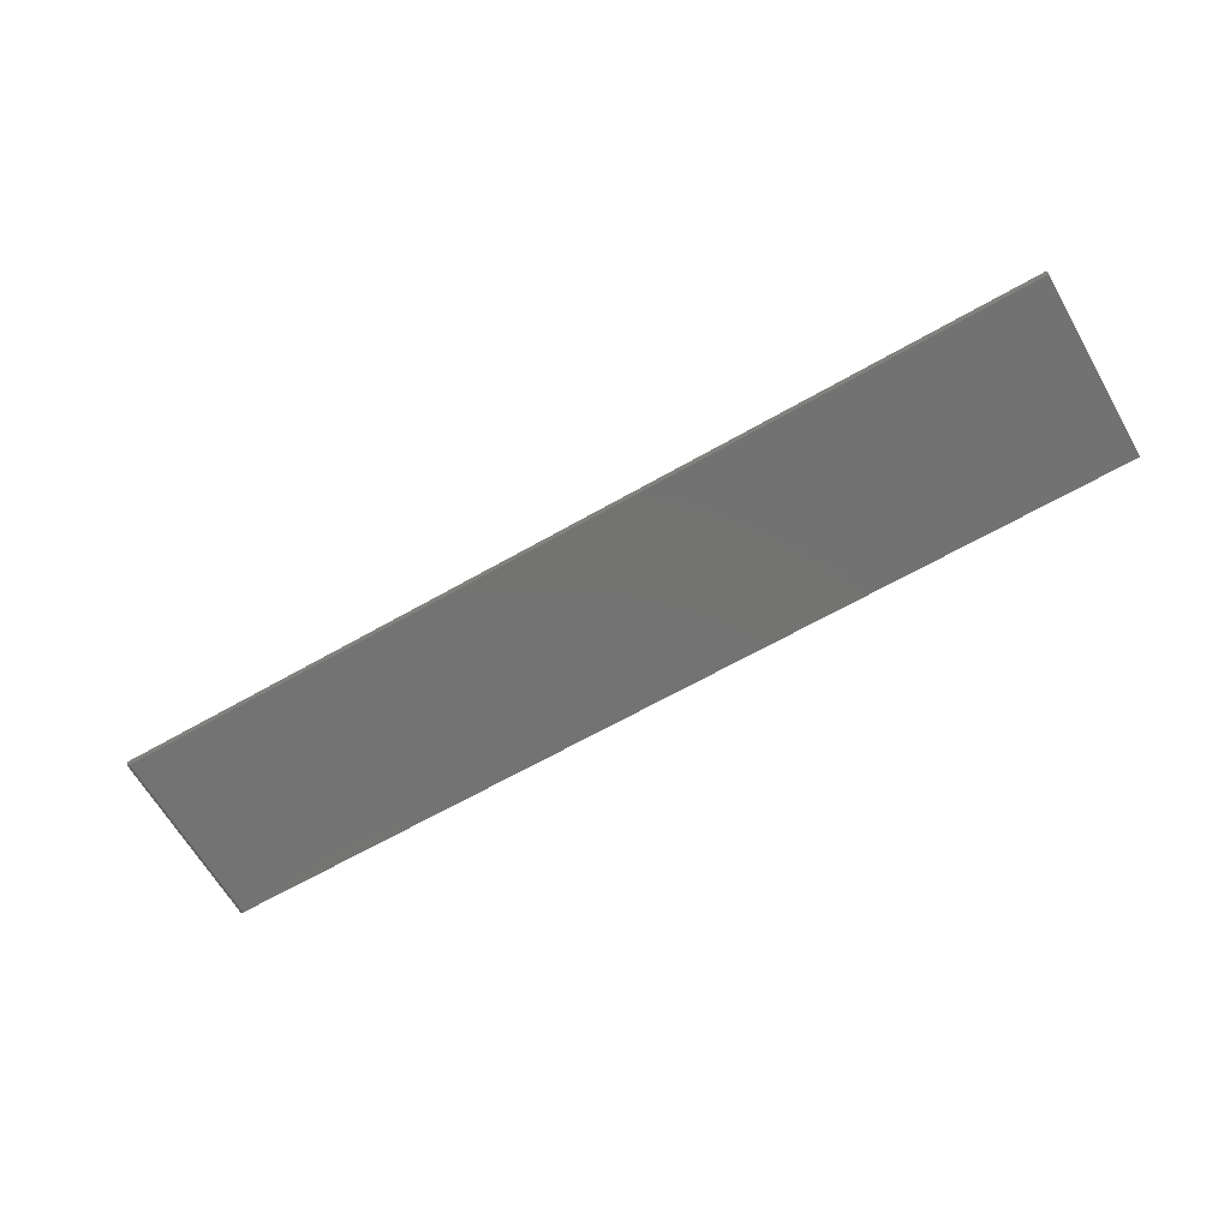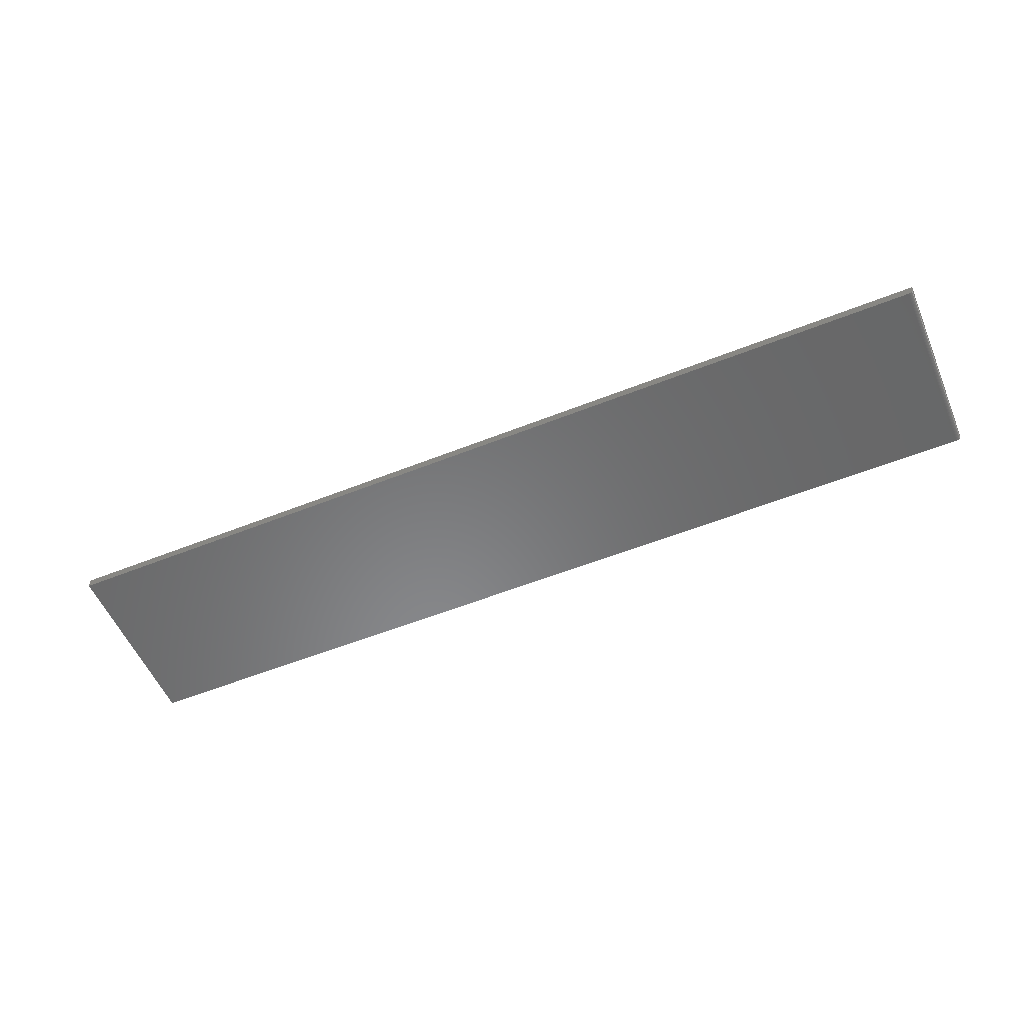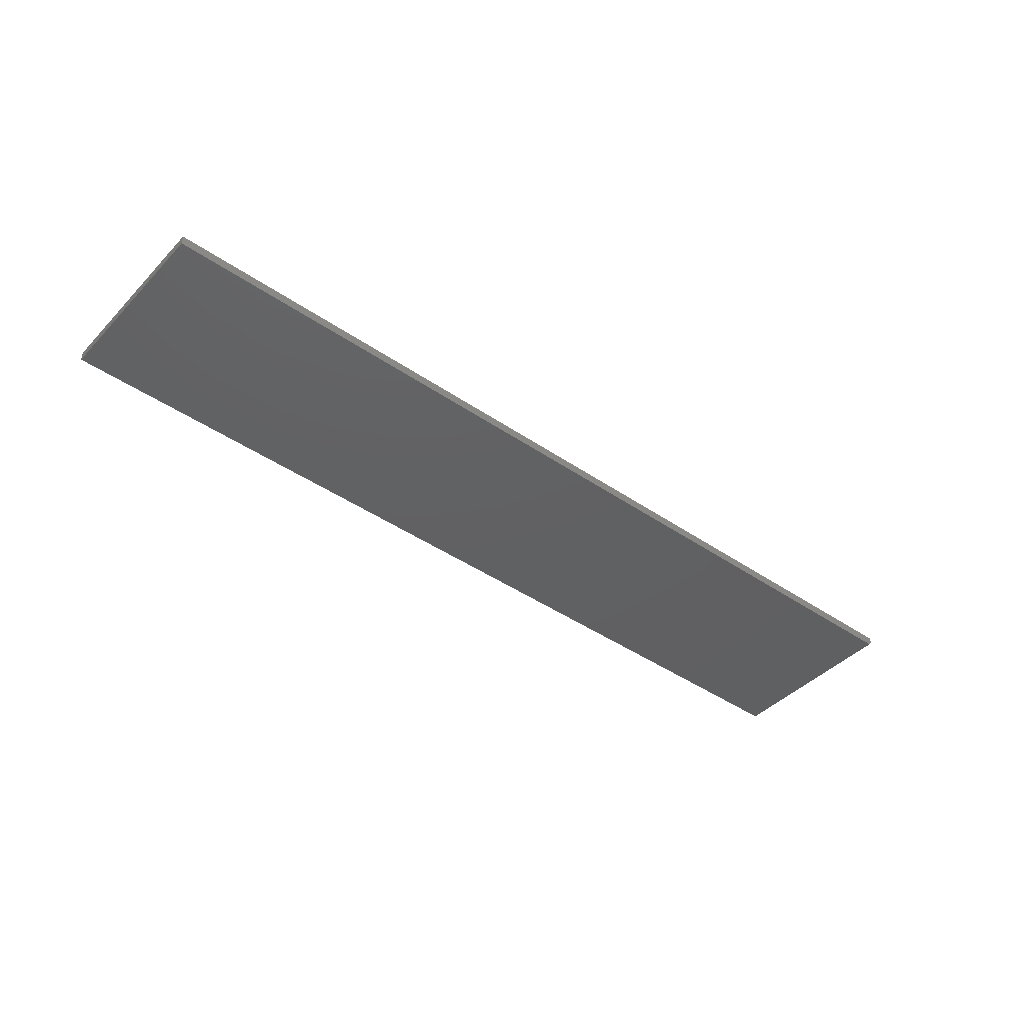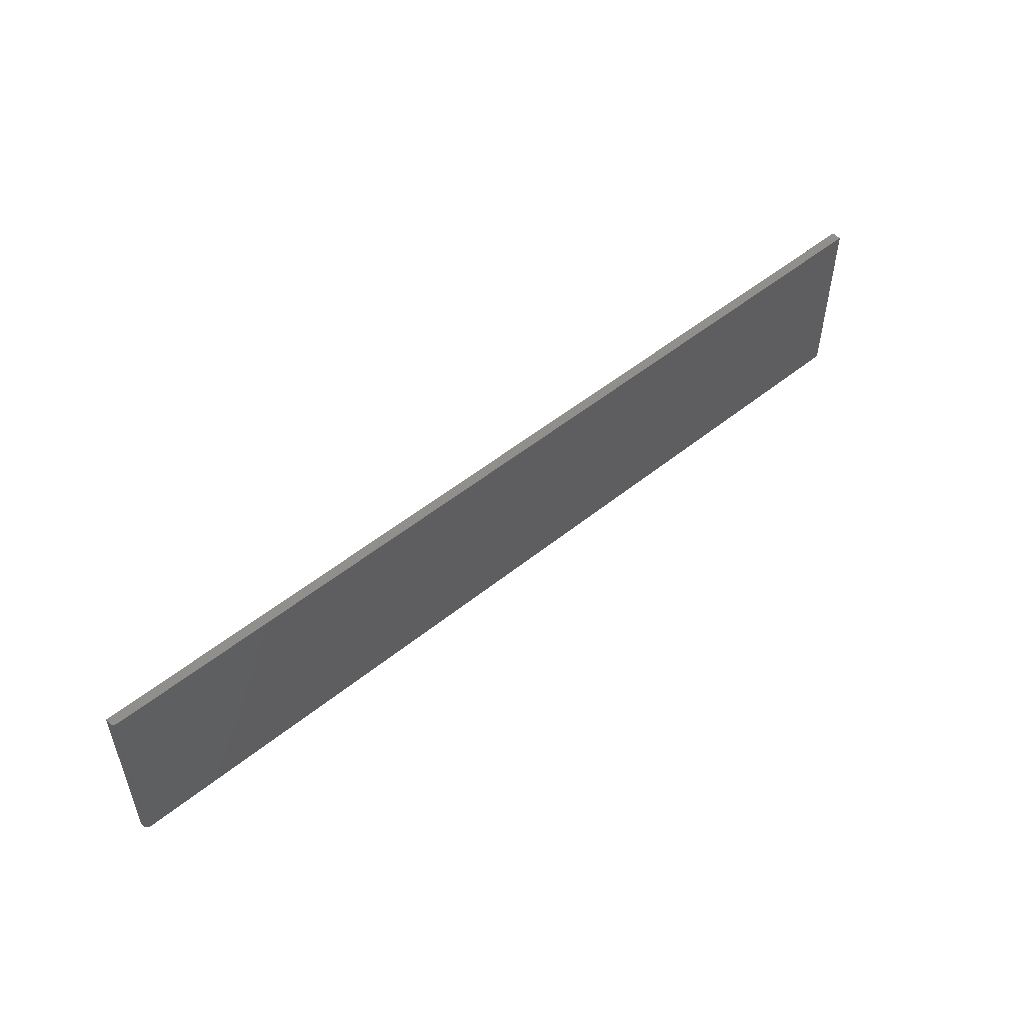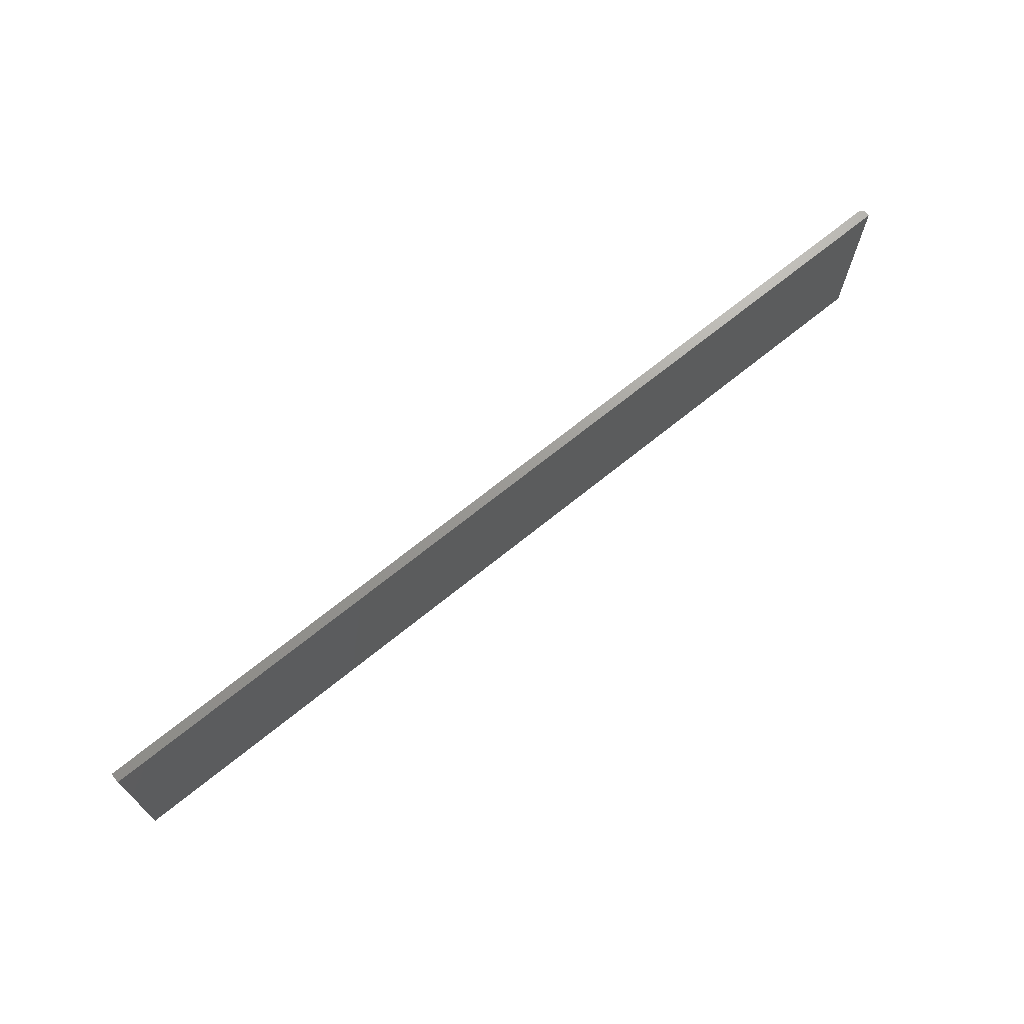
<metadata>
{"format":"stl","ext":"stl","renderer":"f3d","projection":"perspective","resolution":1024,"background":"white","views":[{"elev":-64.9,"azim":29.9,"up":"+Y"},{"elev":-54.9,"azim":-157.1,"up":"+Y"},{"elev":-42.4,"azim":140.5,"up":"+Y"},{"elev":51.8,"azim":-41.2,"up":"+Z"},{"elev":69.6,"azim":141.0,"up":"+Z"}]}
</metadata>
<code>
# stl→obj: 24 verts, 44 faces
v 0.7266 0.007484 0.2891
v -0.7266 0.007484 0.2891
v -0.7266 -1.735e-18 0.2891
v -0.7264 -0.001524 0.2891
v -0.726 -0.00299 0.2891
v -0.7252 -0.00434 0.2891
v -0.7243 -0.005524 0.2891
v -0.7231 -0.006496 0.2891
v -0.7217 -0.007218 0.2891
v -0.7203 -0.007662 0.2891
v -0.7188 -0.007812 0.2891
v 0.7266 -0.007812 0.2891
v 0.7266 0.007484 0
v 0.7266 -0.007812 0
v -0.7188 -0.007812 0
v -0.7203 -0.007662 0
v -0.7217 -0.007218 0
v -0.7231 -0.006496 0
v -0.7243 -0.005524 0
v -0.7252 -0.00434 0
v -0.726 -0.00299 0
v -0.7264 -0.001524 0
v -0.7266 -1.735e-18 0
v -0.7266 0.007484 0
f 1 2 3
f 1 3 4
f 1 4 5
f 1 5 6
f 1 6 7
f 1 7 8
f 1 8 9
f 1 9 10
f 1 10 11
f 1 11 12
f 13 14 15
f 13 15 16
f 13 16 17
f 13 17 18
f 13 18 19
f 13 19 20
f 13 20 21
f 13 21 22
f 13 22 23
f 13 23 24
f 24 23 2
f 2 23 3
f 11 15 12
f 12 15 14
f 15 11 16
f 16 11 10
f 16 10 17
f 17 10 9
f 17 9 18
f 18 9 8
f 18 8 19
f 19 8 7
f 19 7 20
f 20 7 6
f 20 6 21
f 21 6 5
f 21 5 22
f 22 5 4
f 22 4 23
f 23 4 3
f 1 13 2
f 2 13 24
f 14 13 12
f 12 13 1

</code>
